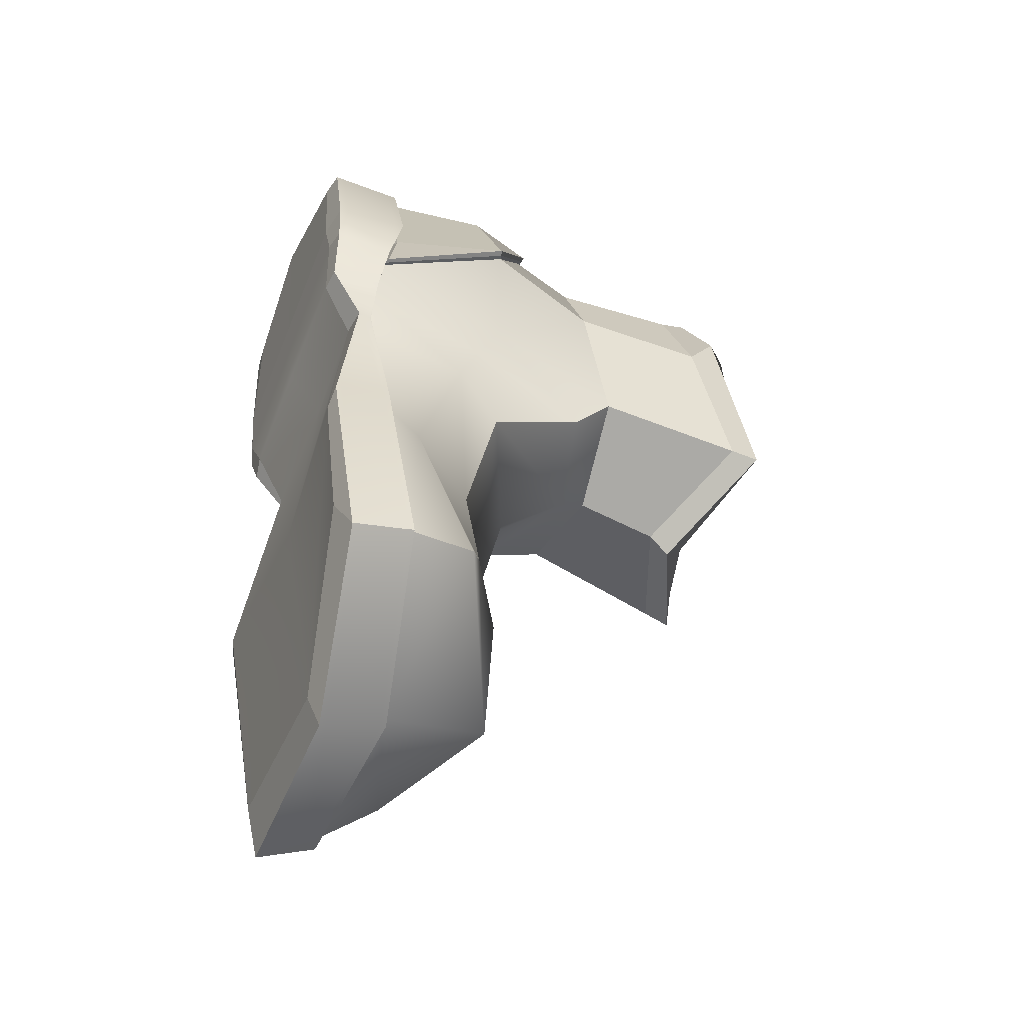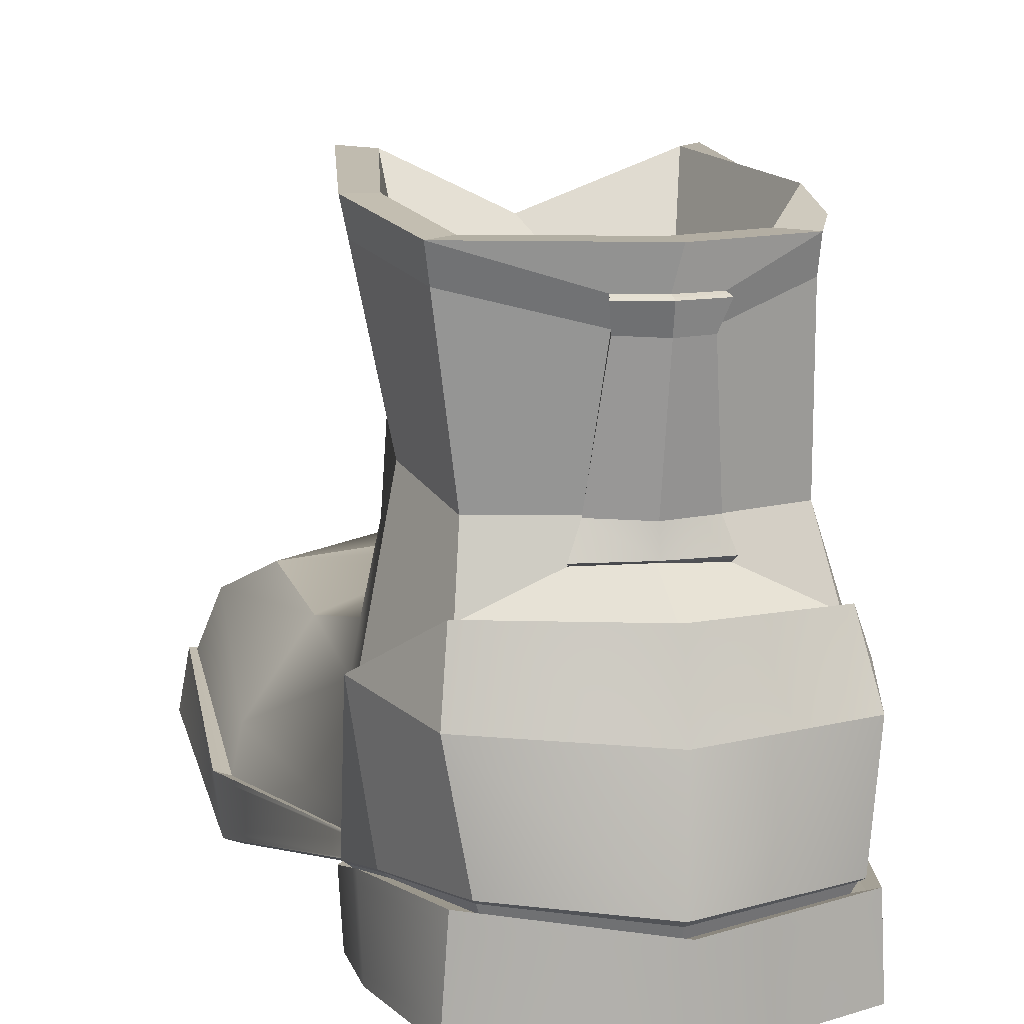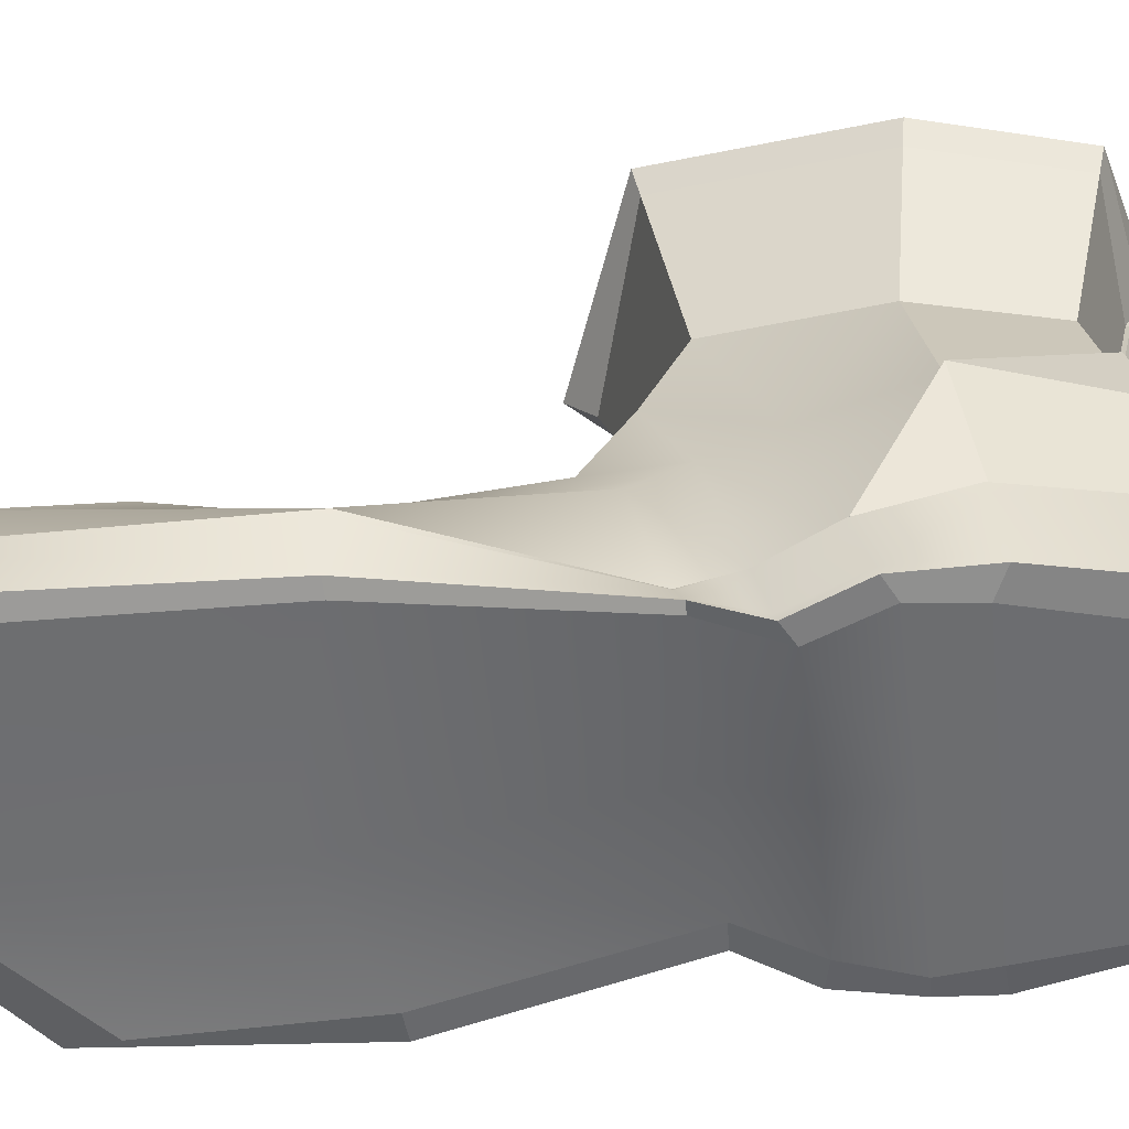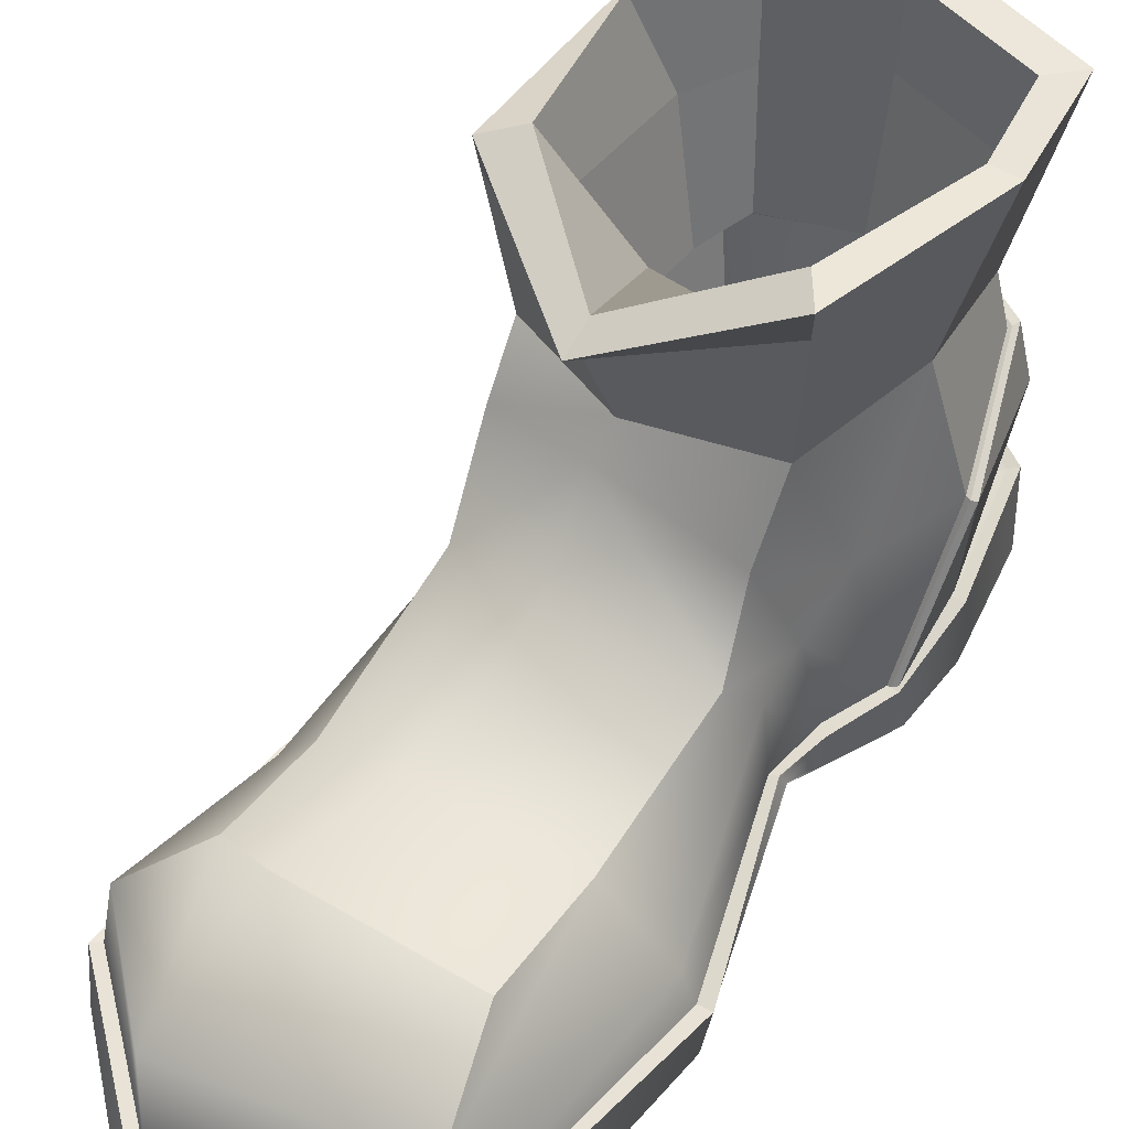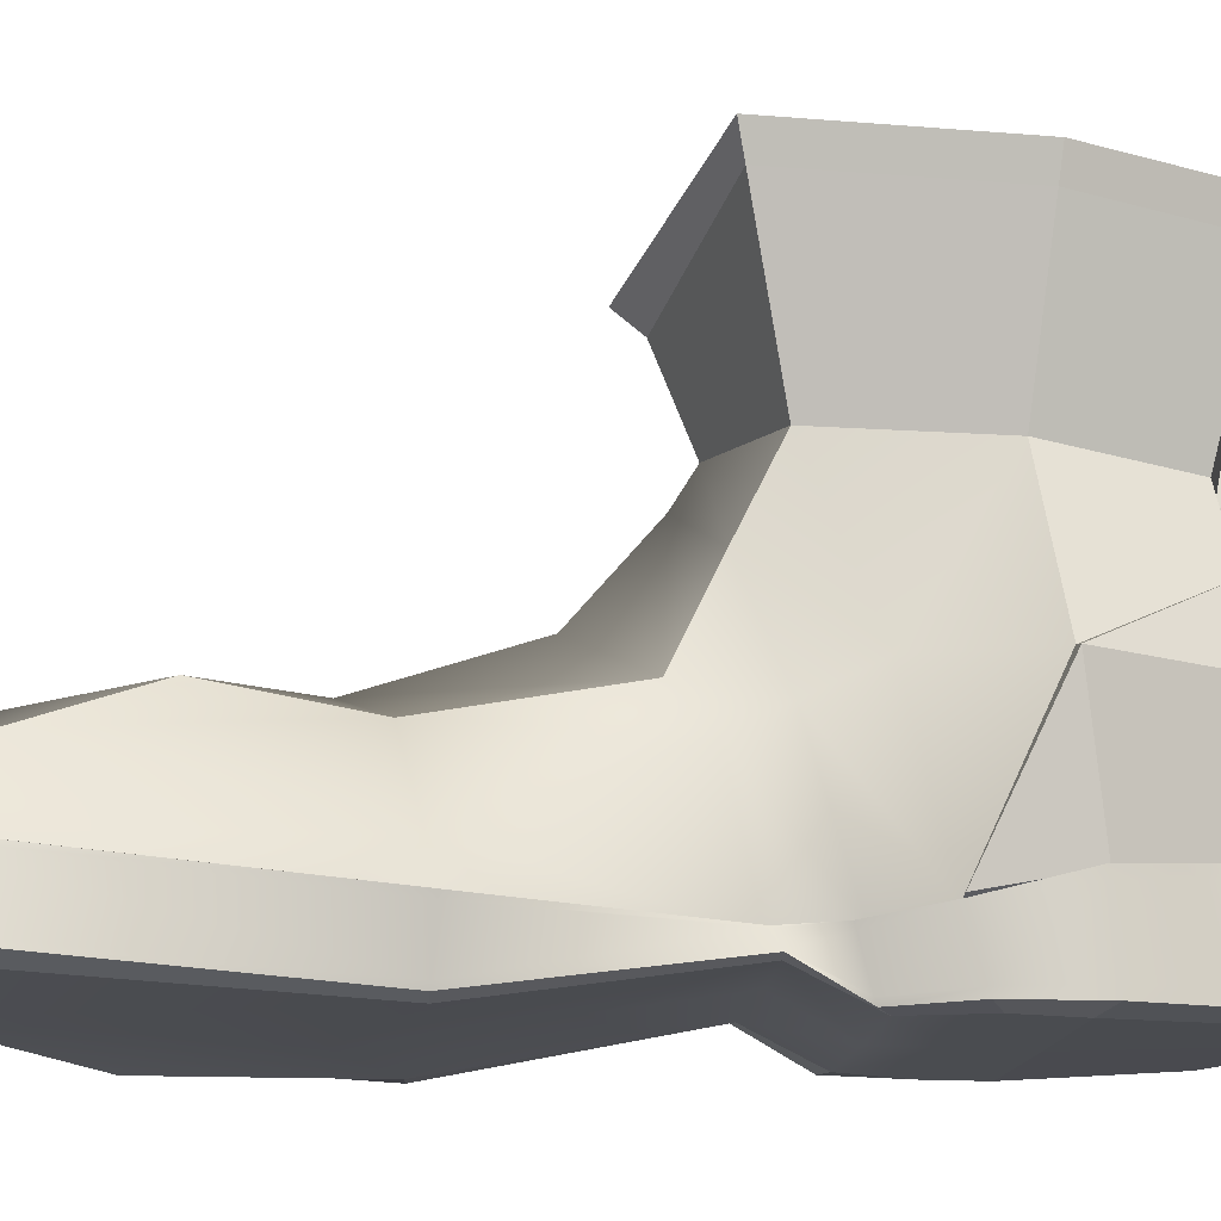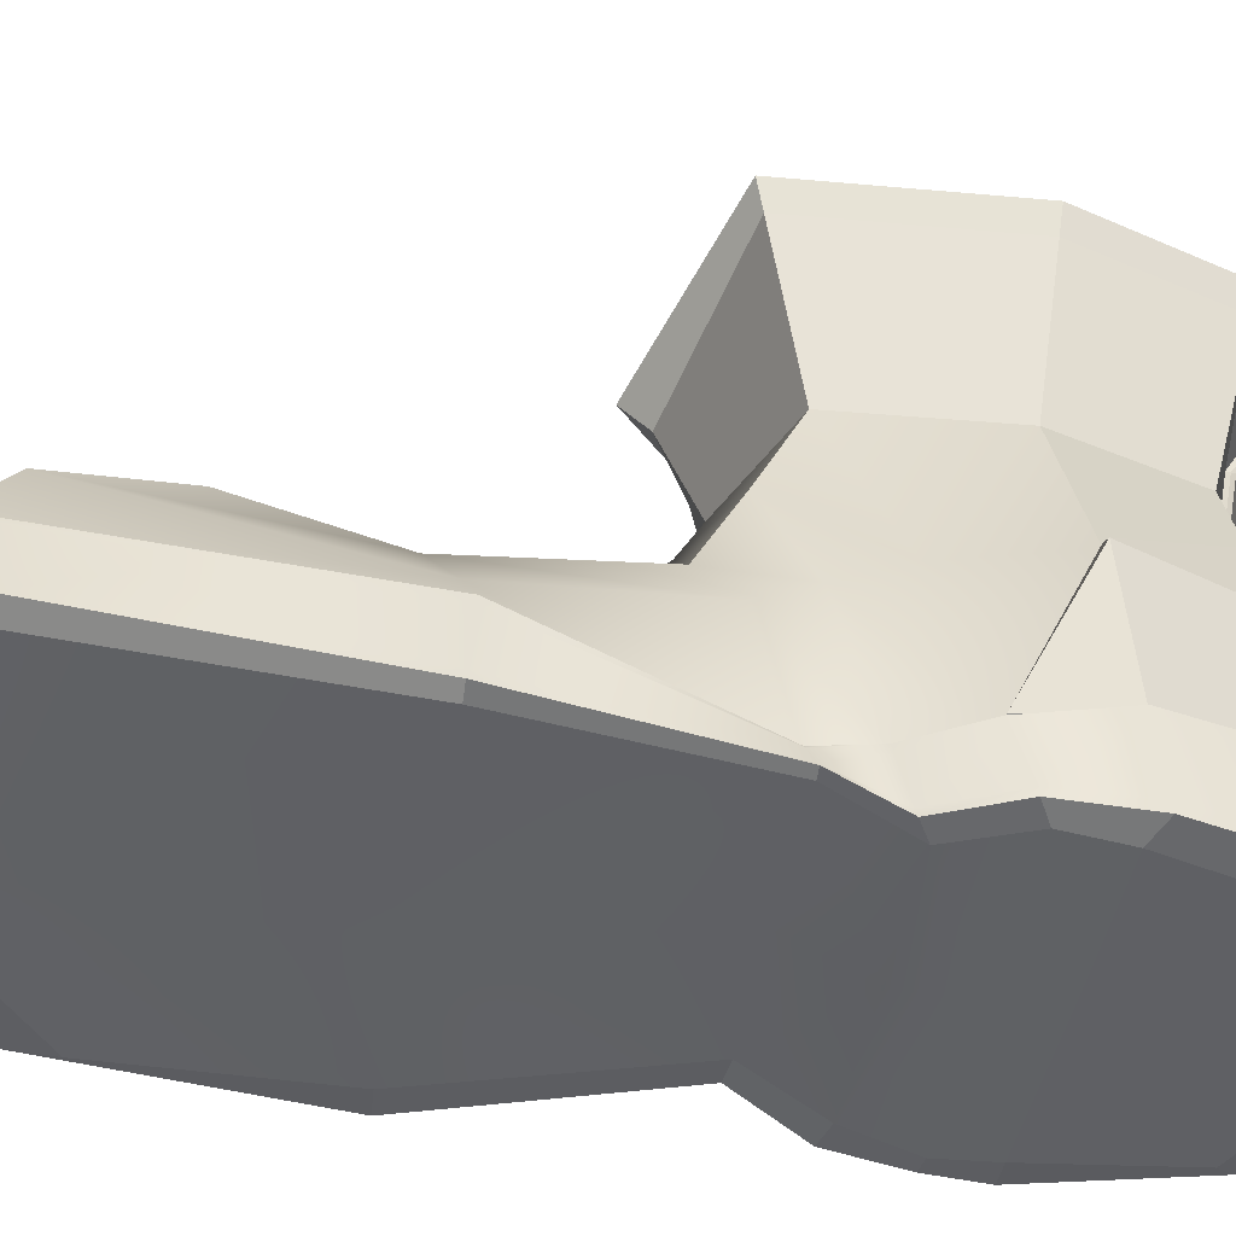
<metadata>
{"format":"obj","ext":"obj","renderer":"f3d","projection":"perspective","resolution":1024,"background":"white","views":[{"elev":-41.3,"azim":67.2,"up":"+Z"},{"elev":9.8,"azim":-27.1,"up":"+Y"},{"elev":-53.9,"azim":-97.7,"up":"+Y"},{"elev":50.1,"azim":-157.6,"up":"+Y"},{"elev":-14.3,"azim":-109.4,"up":"+Y"},{"elev":-45.4,"azim":-114.6,"up":"+Y"}]}
</metadata>
<code>
v  82.81 -0.2279 -11.64
v  75.24 -0.1038 -16.99
v  79.67 0.9427 -33.32
v  85.98 -0.1617 -22.99
v  78.85 13.62 -23.38
v  75.43 14 -16.94
v  80.75 10.73 -14.49
v  82.27 11.17 -21
v  80.39 5.493 -34.68
v  87.61 4.345 -24.78
v  87.58 1.024 -25.38
v  80.46 1.985 -35.62
v  61.13 0.562 -16.99
v  60.73 3.417 -16.9
v  66.66 5.601 -35.66
v  66.58 2.352 -36.9
v  67.18 9.987 -31.8
v  80.09 12.53 -33.16
v  80.07 5.642 -33.86
v  66.88 5.961 -34.84
v  75.15 13.34 21.54
v  65.03 13.34 22.98
v  64.63 6.55 23.64
v  74.58 6.389 21.29
v  87.03 4.61 -24.34
v  86.34 9.18 -24.02
v  83.77 6.027 -12.84
v  83.96 3.391 -11.08
v  78.13 2.133 1.313
v  70.89 2.406 -0.284
v  64.39 13.19 -6.912
v  72.55 16.71 -8.422
v  66.36 11.27 -17
v  62.46 3.406 -3.325
v  62.25 2.587 -2.991
v  84.79 3.041 -10.81
v  84.46 0.1889 -11.06
v  67.65 12.6 -24.97
v  62.27 6.092 -16.91
v  78.77 13.74 -4.155
v  79.34 10.68 -0.82
v  79.86 3.194 1.531
v  79.89 2.45 1.657
v  63.01 10.76 -5.092
v  77.9 0.21 5.488
v  69.88 0.2463 3.501
v  64.29 18.57 -4.228
v  72.04 22.05 -3.875
v  61.22 3.253 -0.4028
v  61.21 0.8325 0.2824
v  78.07 20.52 -1.09
v  78.84 12.26 2.393
v  60.01 22.95 6.682
v  63.51 23.53 -1.859
v  61.3 14.06 1.417
v  57.84 14.08 7.398
v  58.15 17.81 15.45
v  57.45 13.35 16.19
v  65.35 18.18 21.93
v  62.11 -0.1351 -16.74
v  66.85 1.113 -33.71
v  58.49 6.473 17
v  62.77 2.253 -2.796
v  74.74 17.73 19.78
v  77.11 0.025 12.58
v  68.07 0.0626 10.47
v  68.89 0.1463 7.292
v  78.23 0.1016 9.702
v  57.33 5.029 8.218
v  58.74 3.812 3.001
v  58.62 1.015 3.737
v  57.38 1.187 8.583
v  79.7 0.6956 5.447
v  80.22 3.12 4.952
v  80.36 3.757 8.822
v  79.69 0.8953 9.825
v  62.27 12.19 -2.272
v  62.23 0.2866 1.387
v  59.57 0.1928 4.817
v  77.95 5.592 13.03
v  79.76 4.412 8.621
v  79.83 13.67 13.56
v  61.57 3.492 -16.61
v  78.8 3.154 1.254
v  63.06 3.246 -3.323
v  79.06 3.426 4.818
v  58.86 4.538 3.022
v  58.06 5.672 8.671
v  57.2 14.02 7.308
v  61.73 3.511 0.2848
v  78.31 13.98 5.867
v  77.87 23.46 1.9
v  76.01 22.51 12.9
v  79.2 13.81 13.32
v  75.98 32.3 12.69
v  73.34 31.23 18.69
v  74.09 21.74 17.37
v  78.68 33.65 0.1726
v  71.29 24.1 -2.732
v  72.05 29.52 -4.742
v  62.44 33.72 -4.079
v  57.64 32.52 7.165
v  59.28 21.8 14.25
v  57.17 31.29 15.99
v  65.95 21.73 18.85
v  65.49 29.32 20.59
v  63.67 29.34 18.89
v  63.35 21.81 17.12
v  69.07 21.75 18.53
v  67.73 29.33 20.22
v  64.53 1.586 24.23
v  64.5 5.433 24.41
v  57.37 5.535 16.97
v  57.16 1.185 16.74
v  79.17 4.955 13.55
v  74.88 5.525 22.07
v  75.13 1.68 21.95
v  79.09 1.123 13.28
v  59.04 0.1033 8.238
v  74.48 0.4881 20.61
v  64.85 0.4656 22.67
v  59.19 0.2067 16.61
v  87.57 0.6641 -25.47
v  84.4 -0.1967 -11.1
v  80.47 1.6 -35.7
v  66.56 2.009 -37.02
v  61.2 0.1758 -17
v  62.21 2.493 -2.934
v  61.21 0.4298 0.3963
v  58.6 0.5496 3.859
v  57.39 0.5477 8.643
v  57.13 0.4618 16.7
v  64.54 0.9461 24.2
v  75.18 1.041 21.93
v  79.08 0.4852 13.24
v  79.58 0.4194 9.991
v  79.61 0.2924 5.529
v  79.9 2.368 1.679
v  80.23 5.76 -34.23
v  66.78 5.953 -35.19
v  87.32 4.657 -24.52
v  84.4 3.409 -10.92
v  79.33 3.214 1.381
v  79.68 3.475 4.844
v  79.12 3.918 8.374
v  79.8 4.075 8.514
v  77.29 5.134 12.89
v  78.24 5.363 13.24
v  74.2 5.618 20.7
v  74.52 5.891 21.39
v  64.81 5.593 22.91
v  64.66 5.833 23.67
v  59.01 5.697 16.56
v  58.06 5.976 16.83
v  58.69 5.205 8.772
v  58.01 5.437 8.465
v  59.47 4.014 3.232
v  59.12 4.146 3.055
v  61.48 3.584 -0.116
v  62.78 3.373 -3.353
v  61.12 3.647 -16.75
v  73.3 33.11 19.13
v  77.64 33.23 12.77
v  76.79 34.53 11.92
v  72.22 33.16 17.08
v  78.84 35.66 -0.1687
v  76.84 35.61 1.507
v  72.28 30.75 -6.338
v  71.63 32.28 -4.892
v  62.23 35.74 -4.517
v  63.28 35.68 -2.041
v  57.17 34.41 7.26
v  58.93 34.4 7.614
v  56.76 33.17 16.33
v  58.82 33.21 14.96
v  65.65 33.12 21.23
v  66.08 33.18 18.95
v  74.49 28.72 12.59
v  72.05 27.94 16.6
v  76.52 30.3 1.646
v  70.94 30.9 -0.1151
v  63.47 30.36 -1.769
v  60.49 29.14 7.256
v  59.17 27.99 14.59
v  66.16 27.95 18.44
v  73.15 20.21 11.79
v  71.63 19.59 15.7
v  74.77 21.48 3.044
v  70.31 21.96 1.637
v  64.34 21.53 0.3154
v  61.96 20.55 7.527
v  60.91 19.63 13.39
v  66.26 19.6 16.34
v  80.39 5.878 -34.6
v  66.67 5.944 -35.54
v  87.61 4.704 -24.69
v  84.85 3.426 -10.77
v  79.85 3.275 1.509
v  80.31 3.523 4.869
v  80.47 4.233 8.655
v  79.19 5.592 13.59
v  74.84 6.165 22.08
v  64.5 6.073 24.44
v  57.4 6.258 17.01
v  57.33 5.668 8.157
v  58.76 4.278 2.878
v  61.22 3.656 -0.5167
v  62.5 3.5 -3.382
v  60.66 3.803 -16.88
v  74.48 17.3 19.22
v  65.85 20.17 19.1
v  69.47 20.09 19.15
v  62.55 20.05 17.39
v  58.64 17.56 15.03
v  58.79 6.214 16.66
v  58.42 5.442 8.6
v  64.76 6.201 23.16
v  74.44 6.133 20.88
v  77.66 5.366 12.84
v  79.49 4.168 8.376
v  79.56 13.75 13.32
v  74.65 17.52 19.38
v  65.51 17.95 21.23
v  65.47 18.07 21.46
v  58.44 17.69 15.12
v  57.56 14.06 7.231
v  59.21 4.279 3.005
v  62.77 19.85 17
v  63.59 21.83 16.72
v  65.95 19.99 18.65
v  69.43 19.75 18.73
v  68.98 21.66 18.06
v  67.63 29.49 19.77
v  65.46 31.04 20.5
v  68.06 31.04 20.32
v  63.31 31.06 19.37
v  63.88 29.54 18.5
v  62.67 19.95 17.21
v  63.48 21.82 16.94
v  65.91 20.08 18.89
v  69.46 19.92 18.96
v  69.04 21.71 18.31
v  67.69 29.41 20.01
v  65.44 30.93 20.74
v  68.12 30.93 20.55
v  63.23 30.94 19.57
v  63.79 29.44 18.71
v  68.16 30.82 20.75
v  65.4 30.82 20.94
v  63.11 30.83 19.74
g Boot01
f 1 2 3 4
f 5 6 7 8
f 9 10 11 12
f 13 14 15 16
f 17 18 19 20
f 21 22 23 24
f 25 26 27 28
f 29 30 2 1
f 31 32 6 33
f 34 14 13 35
f 10 36 37 11
f 33 38 17 39
f 7 40 41 27
f 36 42 43 37
f 33 39 44 31
f 29 45 46 30
f 31 47 48 32
f 49 34 35 50
f 40 51 52 41
f 53 54 55 56
f 57 58 22 59
f 60 61 3 2
f 38 33 6 5
f 15 9 12 16
f 8 26 18 5
f 58 62 23 22
f 63 60 2 30
f 40 7 6 32
f 22 21 64 59
f 65 66 67 68
f 69 70 71 72
f 73 74 75 76
f 31 44 77 47
f 78 46 67 79
f 40 32 48 51
f 80 81 82
f 38 5 18 17
f 27 26 8 7
f 20 83 39 17
f 41 84 28 27
f 39 83 85 44
f 86 84 41 52
f 87 88 89
f 26 25 19 18
f 44 85 90 77
f 91 92 93 94
f 58 89 88 62
f 89 58 57
f 21 24 80 82
f 82 64 21
f 93 95 96 97
f 92 98 95 93
f 99 100 98 92
f 54 101 100 99
f 54 53 102 101
f 53 103 104 102
f 105 106 107 108
f 105 109 110 106
f 45 68 67 46
f 70 49 50 71
f 43 42 74 73
f 63 30 46 78
f 111 112 113 114
f 115 116 117 118
f 75 115 118 76
f 114 113 69 72
f 116 112 111 117
f 119 79 67 66
f 66 65 120 121
f 122 119 66 121
f 1 4 123 124
f 4 3 125 123
f 3 61 126 125
f 61 60 127 126
f 60 63 128 127
f 63 78 129 128
f 78 79 130 129
f 79 119 131 130
f 119 122 132 131
f 122 121 133 132
f 121 120 134 133
f 120 65 135 134
f 65 68 136 135
f 68 45 137 136
f 45 29 138 137
f 29 1 124 138
f 19 139 140 20
f 25 141 139 19
f 25 28 142 141
f 28 84 143 142
f 86 144 143 84
f 145 146 144 86
f 145 147 148 146
f 149 150 148 147
f 149 151 152 150
f 153 154 152 151
f 155 156 154 153
f 157 158 156 155
f 157 90 159 158
f 90 85 160 159
f 83 161 160 85
f 20 140 161 83
f 162 163 164 165
f 163 166 167 164
f 166 168 169 167
f 168 170 171 169
f 170 172 173 171
f 172 174 175 173
f 174 176 177 175
f 176 162 165 177
f 165 164 178 179
f 164 167 180 178
f 167 169 181 180
f 169 171 182 181
f 171 173 183 182
f 173 175 184 183
f 175 177 185 184
f 177 165 179 185
f 179 178 186 187
f 178 180 188 186
f 180 181 189 188
f 181 182 190 189
f 182 183 191 190
f 183 184 192 191
f 184 185 193 192
f 185 179 187 193
f 194 195 140 139
f 196 194 139 141
f 197 196 141 142
f 198 197 142 143
f 144 199 198 143
f 146 200 199 144
f 148 201 200 146
f 150 202 201 148
f 203 202 150 152
f 154 204 203 152
f 156 205 204 154
f 158 206 205 156
f 207 206 158 159
f 208 207 159 160
f 161 209 208 160
f 140 195 209 161
f 157 55 77 90
f 55 54 47 77
f 47 54 99 48
f 99 92 51 48
f 51 92 91 52
f 52 91 145 86
f 194 196 10 9
f 123 125 12 11
f 209 195 15 14
f 126 127 13 16
f 208 209 14 34
f 127 128 35 13
f 196 197 36 10
f 124 123 11 37
f 197 198 42 36
f 138 124 37 43
f 207 208 34 49
f 128 129 50 35
f 195 194 9 15
f 125 126 16 12
f 69 205 206 70
f 130 131 72 71
f 74 199 200 75
f 76 136 137 73
f 206 207 49 70
f 129 130 71 50
f 42 198 199 74
f 73 137 138 43
f 203 204 113 112
f 114 132 133 111
f 201 202 116 115
f 134 135 118 117
f 200 201 115 75
f 118 135 136 76
f 113 204 205 69
f 131 132 114 72
f 202 203 112 116
f 133 134 117 111
f 145 91 94
f 94 93 97 210
f 109 105 211 212
f 211 105 108 213
f 56 214 103 53
f 56 55 157
f 153 215 216 155
f 153 151 217 215
f 149 218 217 151
f 149 147 219 218
f 147 145 220 219
f 94 221 220 145
f 210 222 221 94
f 210 223 224 222
f 214 225 224 223
f 214 56 226 225
f 56 157 227 226
f 155 216 227 157
f 215 62 88 216
f 23 62 215 217
f 218 24 23 217
f 80 24 218 219
f 81 80 219 220
f 221 82 81 220
f 222 64 82 221
f 59 64 222 224
f 225 57 59 224
f 89 57 225 226
f 87 89 226 227
f 216 88 87 227
f 103 214 228 229
f 214 223 230 228
f 223 210 231 230
f 210 97 232 231
f 97 96 233 232
f 162 176 234 235
f 176 174 236 234
f 104 237 236 174
f 228 238 239 229
f 230 240 238 228
f 230 231 241 240
f 231 232 242 241
f 233 243 242 232
f 234 244 245 235
f 234 236 246 244
f 237 247 246 236
f 238 213 108 239
f 240 211 213 238
f 212 211 240 241
f 109 212 241 242
f 245 248 110 243
f 244 249 248 245
f 250 249 244 246
f 108 107 247 239
f 95 163 162 96
f 98 166 163 95
f 100 168 166 98
f 101 170 168 100
f 172 170 101 102
f 174 172 102 104
f 106 249 250 107
f 248 249 106 110
f 96 162 235 233
f 103 229 237 104
f 235 245 243 233
f 237 229 239 247
f 109 242 243 110
f 250 246 247 107

</code>
